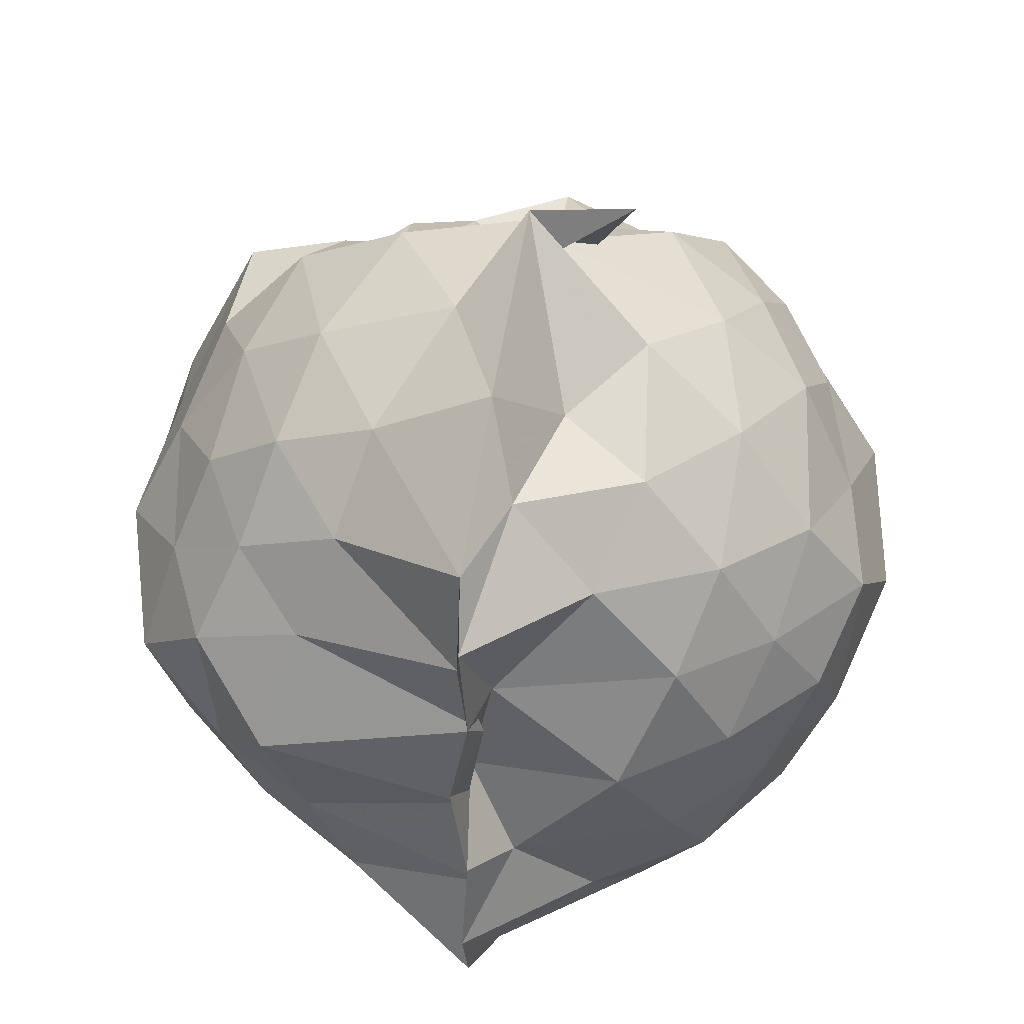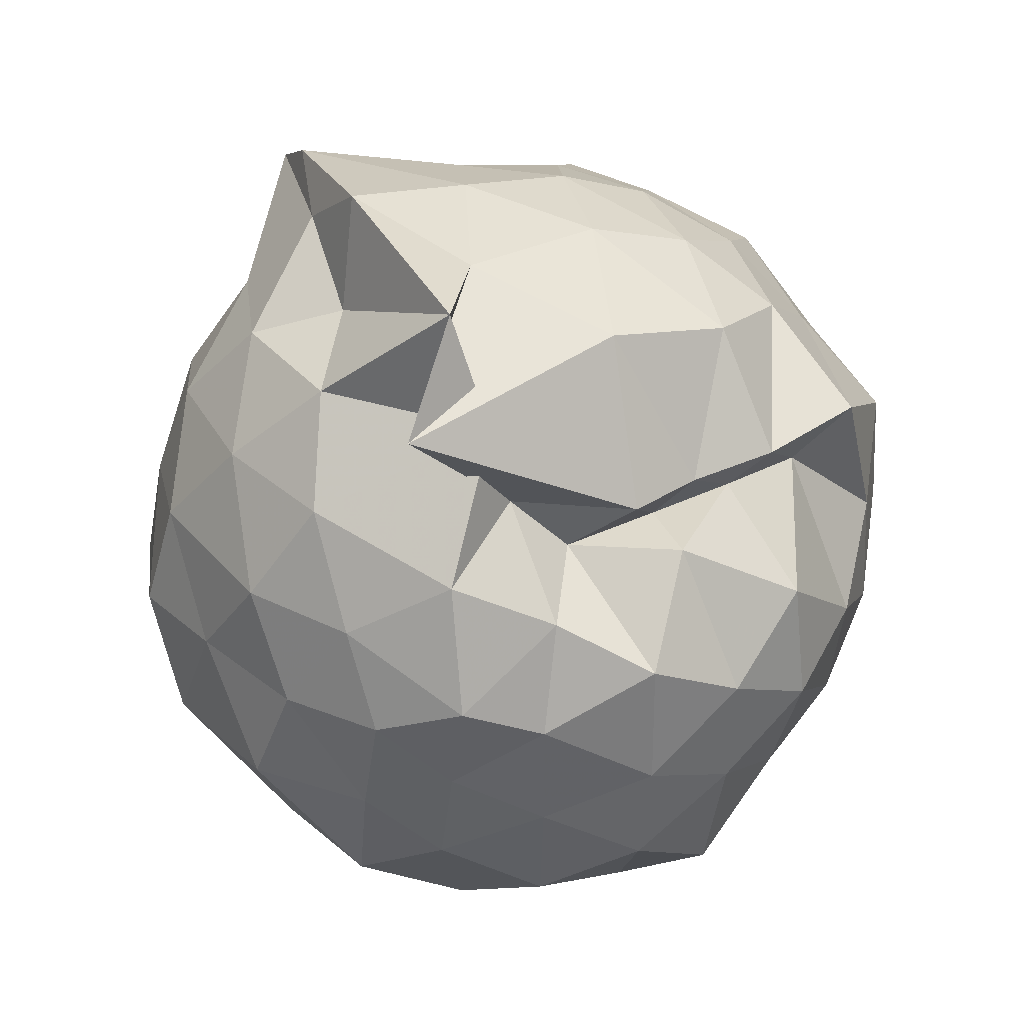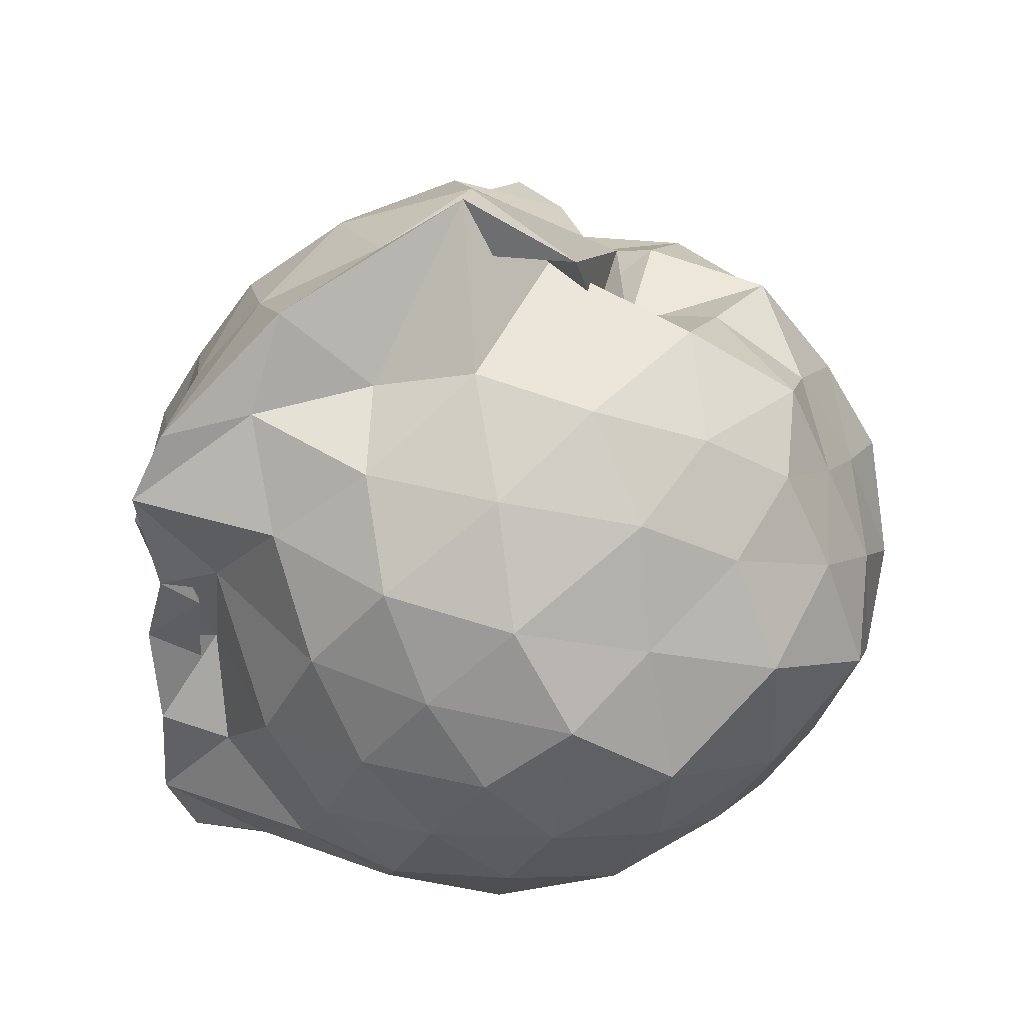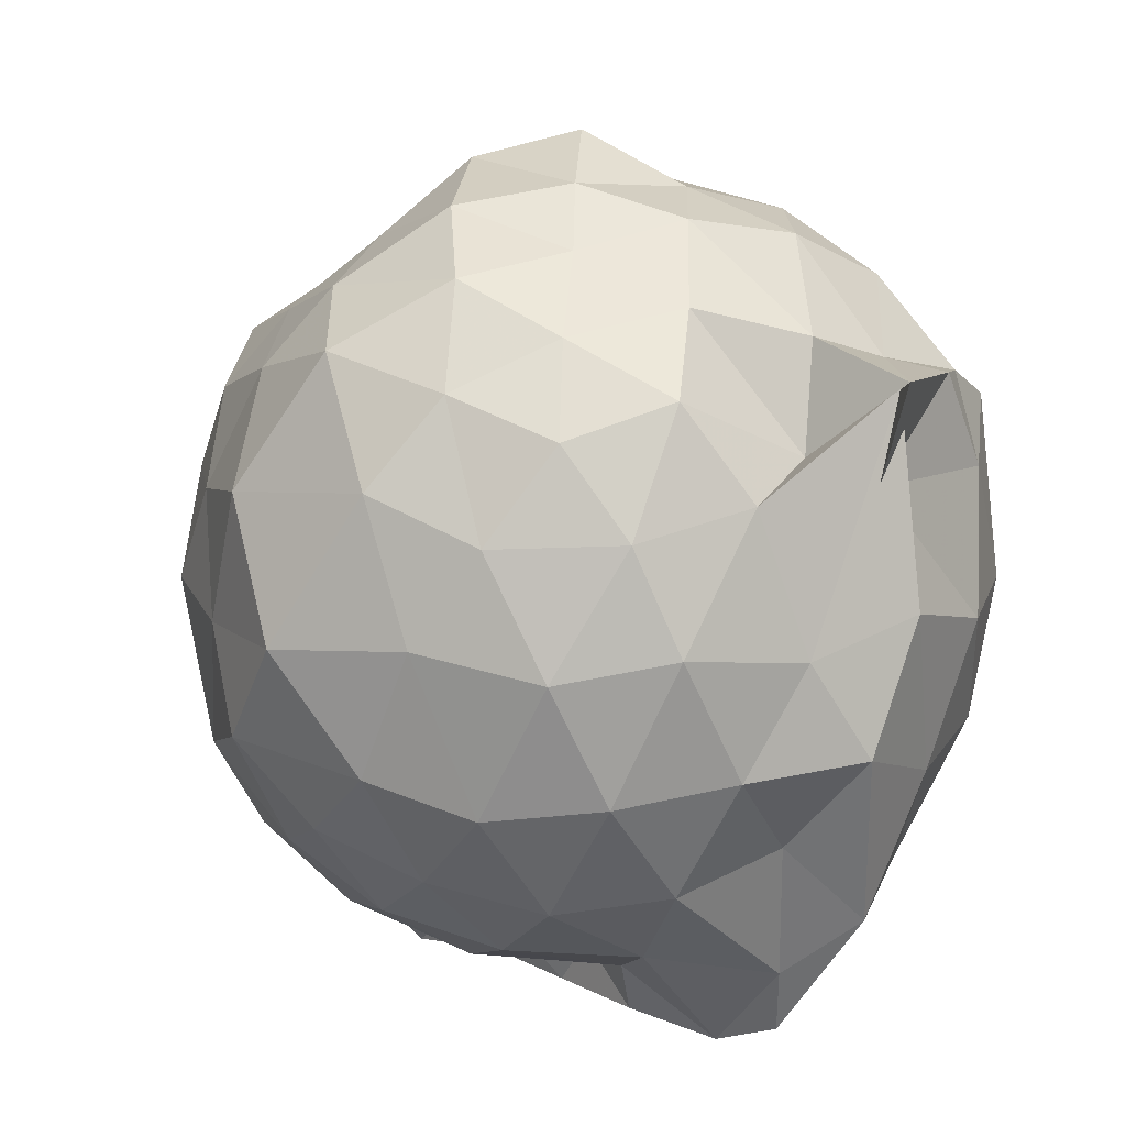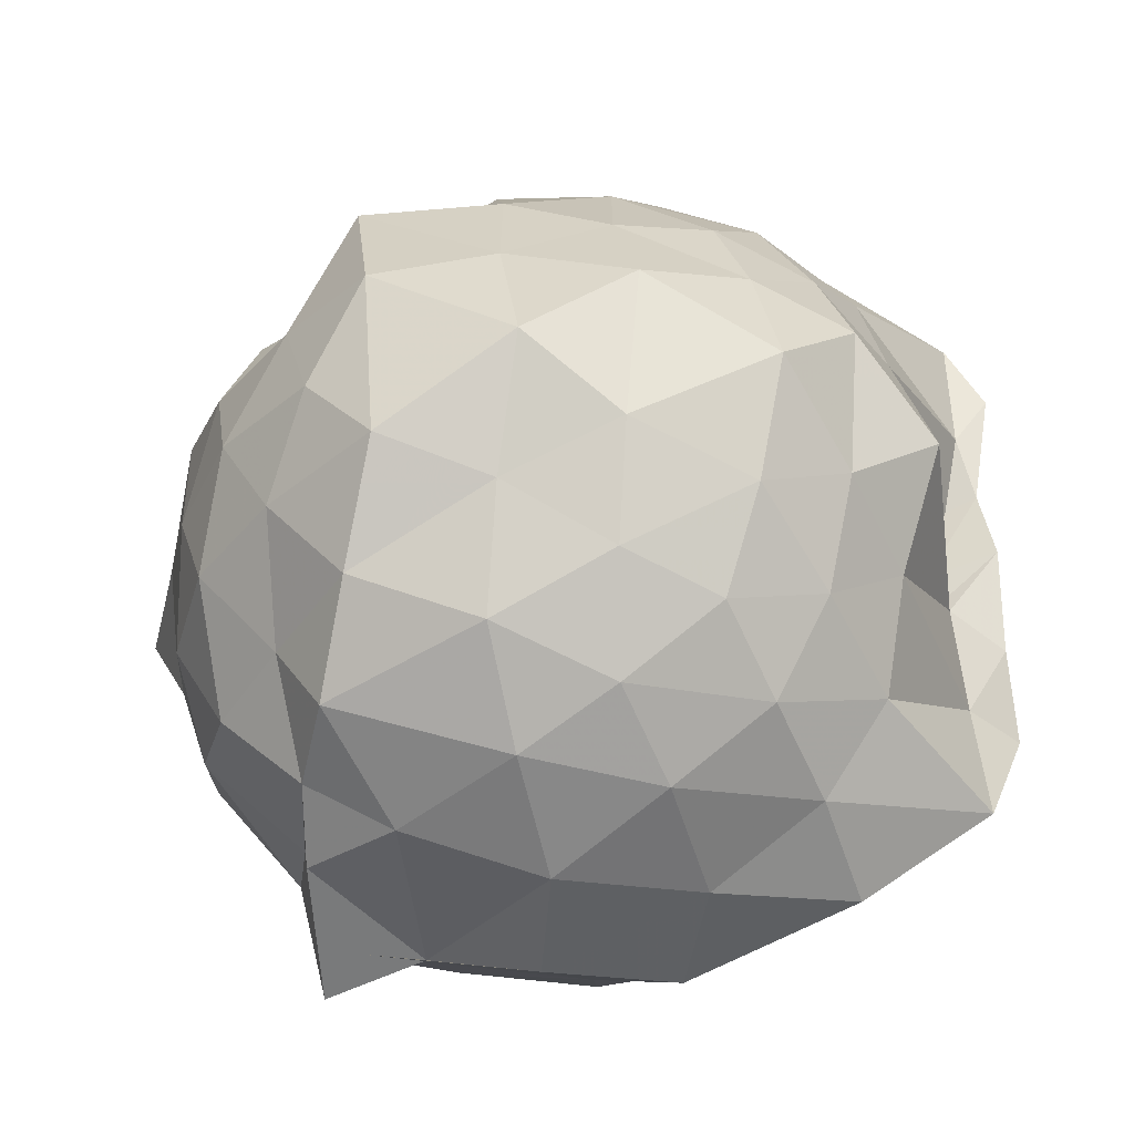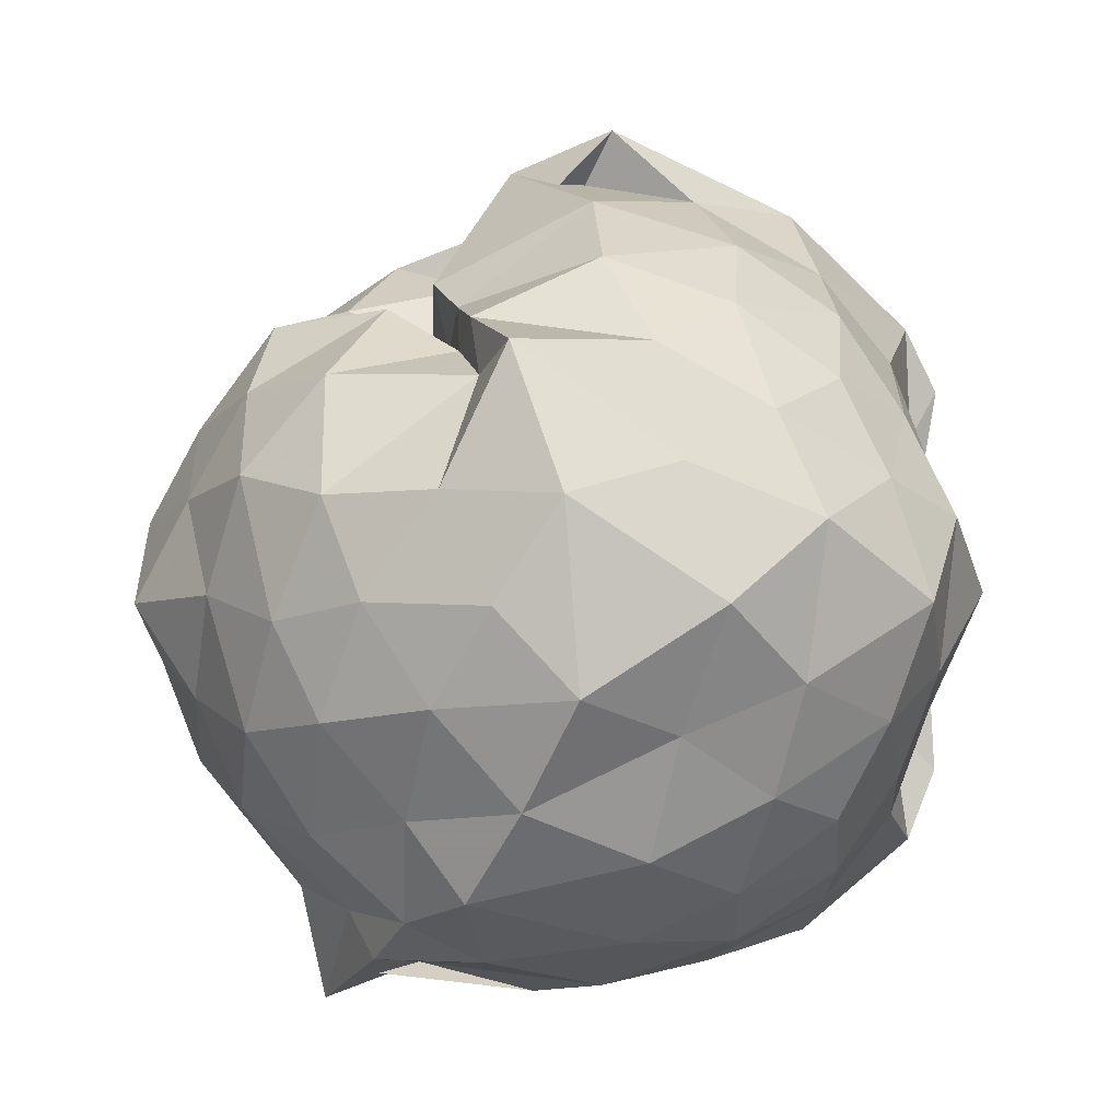
<metadata>
{"format":"obj","ext":"obj","renderer":"f3d","projection":"perspective","resolution":1024,"background":"white","views":[{"elev":39.3,"azim":-168.9,"up":"+Y"},{"elev":70.0,"azim":-30.7,"up":"+Y"},{"elev":38.9,"azim":-112.8,"up":"+Y"},{"elev":13.3,"azim":-47.2,"up":"+Z"},{"elev":-33.9,"azim":100.0,"up":"+Y"},{"elev":1.8,"azim":73.1,"up":"+Y"}]}
</metadata>
<code>
v -0.9648 -0.1131 1.125
v -0.9766 -0.06203 -0.9224
v -0.04278 -0.08474 0.5148
v -0.1571 0.1587 0.5992
v -0.3293 0.4068 0.4631
v -0.5222 0.4663 0.4569
v -0.721 0.4711 0.4283
v -0.9535 0.5191 0.4071
v -1.093 0.5833 0.5855
v -1.391 0.5359 0.6516
v -1.574 0.4293 0.5497
v -1.665 0.1951 0.6315
v -1.736 -0.08866 0.7078
v -1.659 -0.3657 0.6384
v -1.573 -0.6083 0.5551
v -1.376 -0.7616 0.6341
v -1.068 -0.8487 0.4837
v -1.005 -1.07 0.6632
v -0.66 -0.9228 0.6246
v -0.4825 -0.815 0.5954
v -0.3376 -0.5685 0.6292
v -0.1581 -0.3086 0.6181
v 0.02092 0.1511 0.3755
v -0.1508 0.4784 0.4459
v -0.4033 0.5372 0.4625
v -0.613 0.5697 0.4367
v -0.7872 0.6326 0.4482
v -1.038 0.6421 0.2787
v -1.279 0.7037 0.4163
v -1.53 0.57 0.3445
v -1.714 0.3389 0.3483
v -1.851 0.0899 0.3974
v -1.809 -0.2724 0.4382
v -1.715 -0.5222 0.3424
v -1.528 -0.7671 0.3579
v -1.282 -0.8932 0.4176
v -0.9288 -0.9907 0.6319
v -1.001 -0.9948 0.4308
v -0.5305 -0.9206 0.3971
v -0.2797 -0.7471 0.5094
v -0.1164 -0.5321 0.4281
v 0.03059 -0.2808 0.3439
v -0.03751 0.2203 0.08973
v -0.1703 0.48 0.1109
v -0.3695 0.6742 0.1667
v -0.6483 0.8236 0.1017
v -1.224 0.9429 0.1348
v -1.019 0.8129 0.1557
v -1.46 0.6853 0.07813
v -1.67 0.487 0.1123
v -1.807 0.2196 0.07801
v -1.924 -0.09294 0.09481
v -1.811 -0.4025 0.1233
v -1.675 -0.6695 0.07135
v -1.475 -0.8629 0.1202
v -1.202 -0.9776 0.08491
v -0.9488 -1.072 0.1588
v -0.6412 -1.008 0.08123
v -0.3602 -0.8632 0.1035
v -0.1543 -0.6551 0.1289
v -0.05535 -0.3713 0.09168
v 0.07248 -0.08131 0.02522
v -0.1157 0.3325 -0.1489
v -0.2903 0.571 -0.1194
v -0.5157 0.7173 -0.2064
v -0.8524 0.8486 -0.219
v -0.9981 1.033 -0.05878
v -1.305 0.7556 -0.1552
v -1.544 0.5617 -0.1979
v -1.729 0.3196 -0.235
v -1.869 0.09042 -0.1462
v -1.834 -0.2795 -0.1744
v -1.716 -0.508 -0.2452
v -1.56 -0.7403 -0.2061
v -1.335 -0.9084 -0.1645
v -1.087 -1.058 -0.1386
v -0.7955 -0.9908 -0.2384
v -0.4984 -0.8925 -0.1988
v -0.2892 -0.7531 -0.1272
v -0.1312 -0.5208 -0.1525
v -0.02985 -0.262 -0.1868
v 0.002417 0.09578 -0.2232
v -0.2589 0.405 -0.3577
v -0.458 0.5545 -0.4383
v -0.7109 0.6685 -0.4913
v -1.003 0.8346 -0.5299
v -1.14 0.666 -0.3502
v -1.349 0.5777 -0.4499
v -1.54 0.3697 -0.4837
v -1.679 0.1262 -0.4367
v -1.791 -0.08303 -0.337
v -1.68 -0.3062 -0.4348
v -1.545 -0.5512 -0.4866
v -1.367 -0.7561 -0.4445
v -1.143 -0.8666 -0.3607
v -0.9629 -0.9557 -0.5531
v -0.7059 -0.8403 -0.5043
v -0.4548 -0.7353 -0.433
v -0.261 -0.5909 -0.3556
v -0.1732 -0.3629 -0.4463
v -0.09411 -0.09286 -0.5142
v -0.175 0.1816 -0.4442
v -0.2314 -0.08172 0.7511
v -0.3552 0.1454 0.8102
v -0.5099 0.4104 0.7661
v -0.7327 0.57 0.574
v -0.9449 0.5329 0.7951
v -1.233 0.4362 0.7661
v -1.469 0.3206 0.7271
v -1.553 0.08224 0.811
v -1.531 -0.2715 0.8574
v -1.454 -0.5083 0.7478
v -1.208 -0.6422 0.7982
v -0.9814 -0.7951 0.7271
v -0.7654 -0.824 0.66
v -0.5204 -0.6176 0.7993
v -0.3398 -0.3487 0.8175
v -0.44 -0.132 0.9022
v -0.5823 0.1874 0.9448
v -0.761 0.3747 0.8943
v -1.04 0.2929 0.9574
v -1.306 0.19 0.8903
v -1.369 -0.09845 0.9843
v -1.289 -0.3858 0.9031
v -1.04 -0.4936 0.9586
v -0.7654 -0.5733 0.9096
v -0.5788 -0.3861 0.9358
v -0.6869 -0.08322 1.003
v -0.8488 0.1289 1.017
v -1.131 0.0715 1.062
v -1.152 -0.2651 1.029
v -0.8493 -0.3272 1.002
v -0.3881 0.3261 -0.5716
v -0.6486 0.4557 -0.6486
v -0.9912 0.5544 -0.8403
v -1.071 0.6151 -0.6354
v -1.266 0.3981 -0.6602
v -1.467 0.1595 -0.6463
v -1.594 -0.08535 -0.5759
v -1.474 -0.3429 -0.6382
v -1.281 -0.5894 -0.6449
v -1.049 -0.7892 -0.6968
v -0.9996 -0.7444 -0.8558
v -0.6536 -0.6317 -0.6568
v -0.3969 -0.5143 -0.5622
v -0.3167 -0.2652 -0.6296
v -0.2886 0.0912 -0.659
v -0.5591 0.1995 -0.717
v -0.9817 0.2782 -0.8494
v -1.005 0.3967 -0.9302
v -1.044 0.139 -0.7491
v -1.35 -0.1223 -0.7388
v -1.101 -0.3661 -0.7739
v -1.001 -0.5694 -0.9292
v -1.037 -0.4516 -0.8234
v -0.562 -0.3763 -0.7135
v -0.4829 -0.0911 -0.8168
v -1.033 0.04568 -0.7968
v -1.013 0.1247 -0.8857
v -0.9901 -0.1105 -0.7506
v -1.014 -0.3142 -0.9187
v -0.987 -0.2067 -0.799
f 3 23 4
f 4 23 24
f 4 24 5
f 5 24 25
f 5 25 6
f 6 25 26
f 6 26 7
f 7 26 27
f 7 27 8
f 8 27 28
f 8 28 9
f 9 28 29
f 9 29 10
f 10 29 30
f 10 30 11
f 11 30 31
f 11 31 12
f 12 31 32
f 12 32 13
f 13 32 33
f 13 33 14
f 14 33 34
f 14 34 15
f 15 34 35
f 15 35 16
f 16 35 36
f 16 36 17
f 17 36 37
f 17 37 18
f 18 37 38
f 18 38 19
f 19 38 39
f 19 39 20
f 20 39 40
f 20 40 21
f 21 40 41
f 21 41 22
f 22 41 42
f 22 42 3
f 3 42 23
f 23 43 24
f 24 43 44
f 24 44 25
f 25 44 45
f 25 45 26
f 26 45 46
f 26 46 27
f 27 46 47
f 27 47 28
f 28 47 48
f 28 48 29
f 29 48 49
f 29 49 30
f 30 49 50
f 30 50 31
f 31 50 51
f 31 51 32
f 32 51 52
f 32 52 33
f 33 52 53
f 33 53 34
f 34 53 54
f 34 54 35
f 35 54 55
f 35 55 36
f 36 55 56
f 36 56 37
f 37 56 57
f 37 57 38
f 38 57 58
f 38 58 39
f 39 58 59
f 39 59 40
f 40 59 60
f 40 60 41
f 41 60 61
f 41 61 42
f 42 61 62
f 42 62 23
f 23 62 43
f 43 63 44
f 44 63 64
f 44 64 45
f 45 64 65
f 45 65 46
f 46 65 66
f 46 66 47
f 47 66 67
f 47 67 48
f 48 67 68
f 48 68 49
f 49 68 69
f 49 69 50
f 50 69 70
f 50 70 51
f 51 70 71
f 51 71 52
f 52 71 72
f 52 72 53
f 53 72 73
f 53 73 54
f 54 73 74
f 54 74 55
f 55 74 75
f 55 75 56
f 56 75 76
f 56 76 57
f 57 76 77
f 57 77 58
f 58 77 78
f 58 78 59
f 59 78 79
f 59 79 60
f 60 79 80
f 60 80 61
f 61 80 81
f 61 81 62
f 62 81 82
f 62 82 43
f 43 82 63
f 63 83 64
f 64 83 84
f 64 84 65
f 65 84 85
f 65 85 66
f 66 85 86
f 66 86 67
f 67 86 87
f 67 87 68
f 68 87 88
f 68 88 69
f 69 88 89
f 69 89 70
f 70 89 90
f 70 90 71
f 71 90 91
f 71 91 72
f 72 91 92
f 72 92 73
f 73 92 93
f 73 93 74
f 74 93 94
f 74 94 75
f 75 94 95
f 75 95 76
f 76 95 96
f 76 96 77
f 77 96 97
f 77 97 78
f 78 97 98
f 78 98 79
f 79 98 99
f 79 99 80
f 80 99 100
f 80 100 81
f 81 100 101
f 81 101 82
f 82 101 102
f 82 102 63
f 63 102 83
f 103 104 118
f 104 119 118
f 104 105 119
f 105 120 119
f 105 106 120
f 106 107 120
f 107 121 120
f 107 108 121
f 108 122 121
f 108 109 122
f 109 110 122
f 110 123 122
f 110 111 123
f 111 124 123
f 111 112 124
f 112 113 124
f 113 125 124
f 113 114 125
f 114 126 125
f 114 115 126
f 115 116 126
f 116 127 126
f 116 117 127
f 117 118 127
f 117 103 118
f 118 119 128
f 119 129 128
f 119 120 129
f 120 121 129
f 121 130 129
f 121 122 130
f 122 123 130
f 123 131 130
f 123 124 131
f 124 125 131
f 125 132 131
f 125 126 132
f 126 127 132
f 127 128 132
f 127 118 128
f 133 148 134
f 134 148 149
f 134 149 135
f 135 149 150
f 135 150 136
f 136 150 137
f 137 150 151
f 137 151 138
f 138 151 152
f 138 152 139
f 139 152 140
f 140 152 153
f 140 153 141
f 141 153 154
f 141 154 142
f 142 154 143
f 143 154 155
f 143 155 144
f 144 155 156
f 144 156 145
f 145 156 146
f 146 156 157
f 146 157 147
f 147 157 148
f 147 148 133
f 148 158 149
f 149 158 159
f 149 159 150
f 150 159 151
f 151 159 160
f 151 160 152
f 152 160 153
f 153 160 161
f 153 161 154
f 154 161 155
f 155 161 162
f 155 162 156
f 156 162 157
f 157 162 158
f 157 158 148
f 3 4 103
f 103 4 104
f 4 5 104
f 104 5 105
f 5 6 105
f 105 6 106
f 6 7 106
f 7 8 106
f 106 8 107
f 8 9 107
f 107 9 108
f 9 10 108
f 108 10 109
f 10 11 109
f 11 12 109
f 109 12 110
f 12 13 110
f 110 13 111
f 13 14 111
f 111 14 112
f 14 15 112
f 15 16 112
f 112 16 113
f 16 17 113
f 113 17 114
f 17 18 114
f 114 18 115
f 18 19 115
f 19 20 115
f 115 20 116
f 20 21 116
f 116 21 117
f 21 22 117
f 117 22 103
f 22 3 103
f 83 133 84
f 84 133 134
f 84 134 85
f 85 134 135
f 85 135 86
f 86 135 136
f 86 136 87
f 87 136 88
f 88 136 137
f 88 137 89
f 89 137 138
f 89 138 90
f 90 138 139
f 90 139 91
f 91 139 92
f 92 139 140
f 92 140 93
f 93 140 141
f 93 141 94
f 94 141 142
f 94 142 95
f 95 142 96
f 96 142 143
f 96 143 97
f 97 143 144
f 97 144 98
f 98 144 145
f 98 145 99
f 99 145 100
f 100 145 146
f 100 146 101
f 101 146 147
f 101 147 102
f 102 147 133
f 102 133 83
f 128 129 1
f 129 130 1
f 130 131 1
f 131 132 1
f 132 128 1
f 159 158 2
f 160 159 2
f 161 160 2
f 162 161 2
f 158 162 2

</code>
